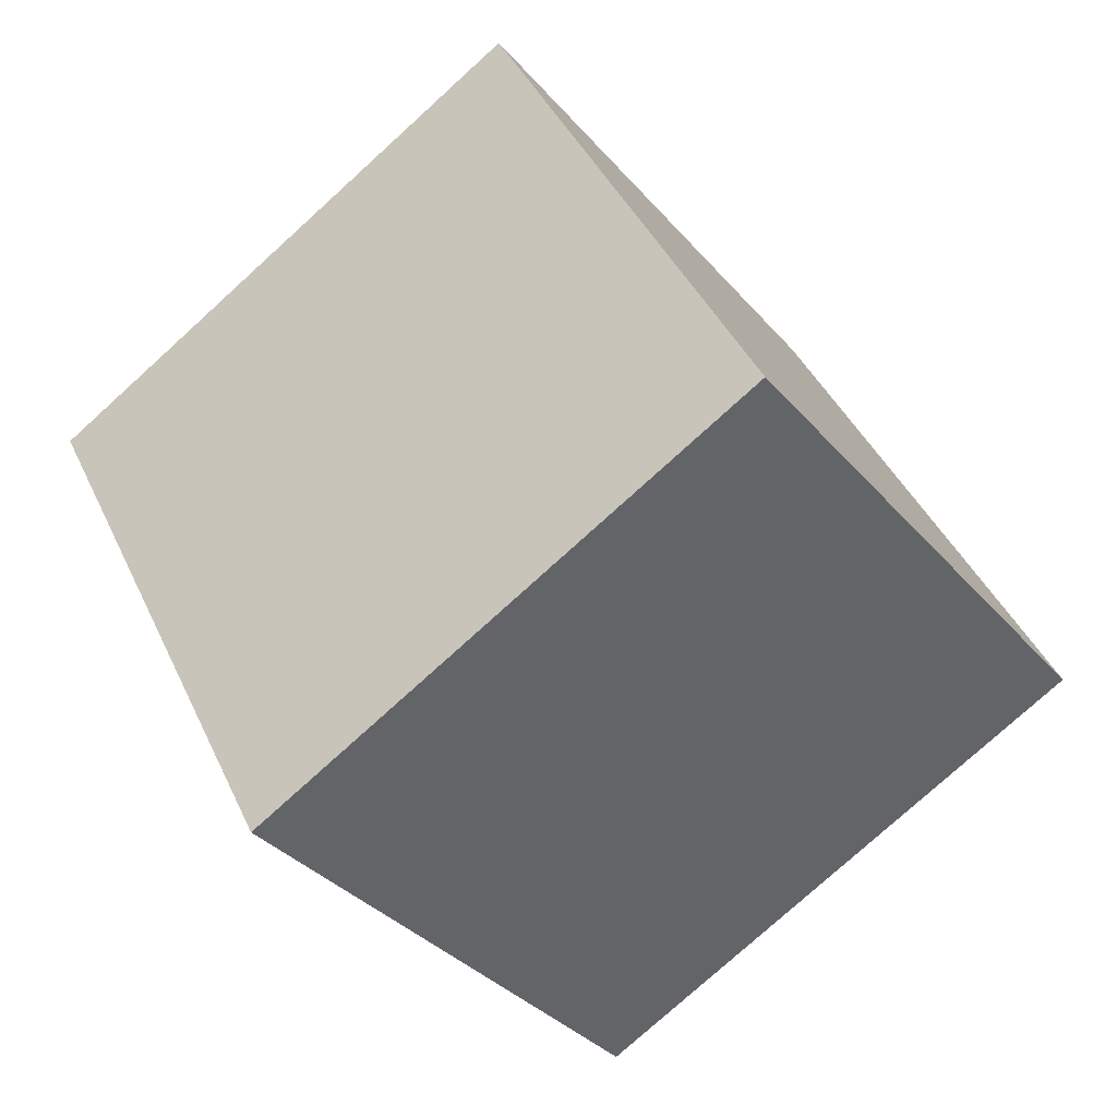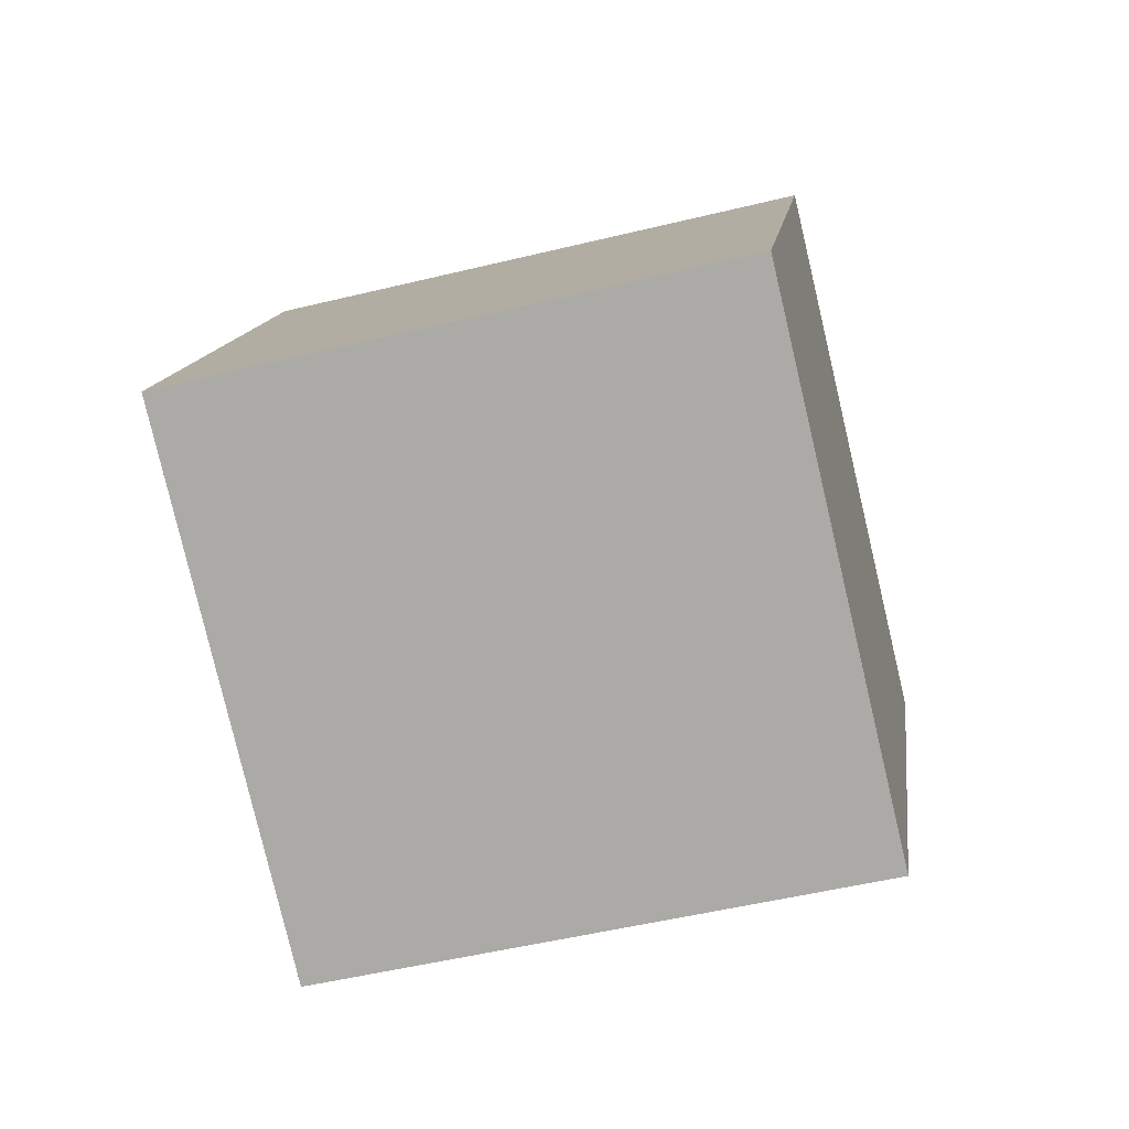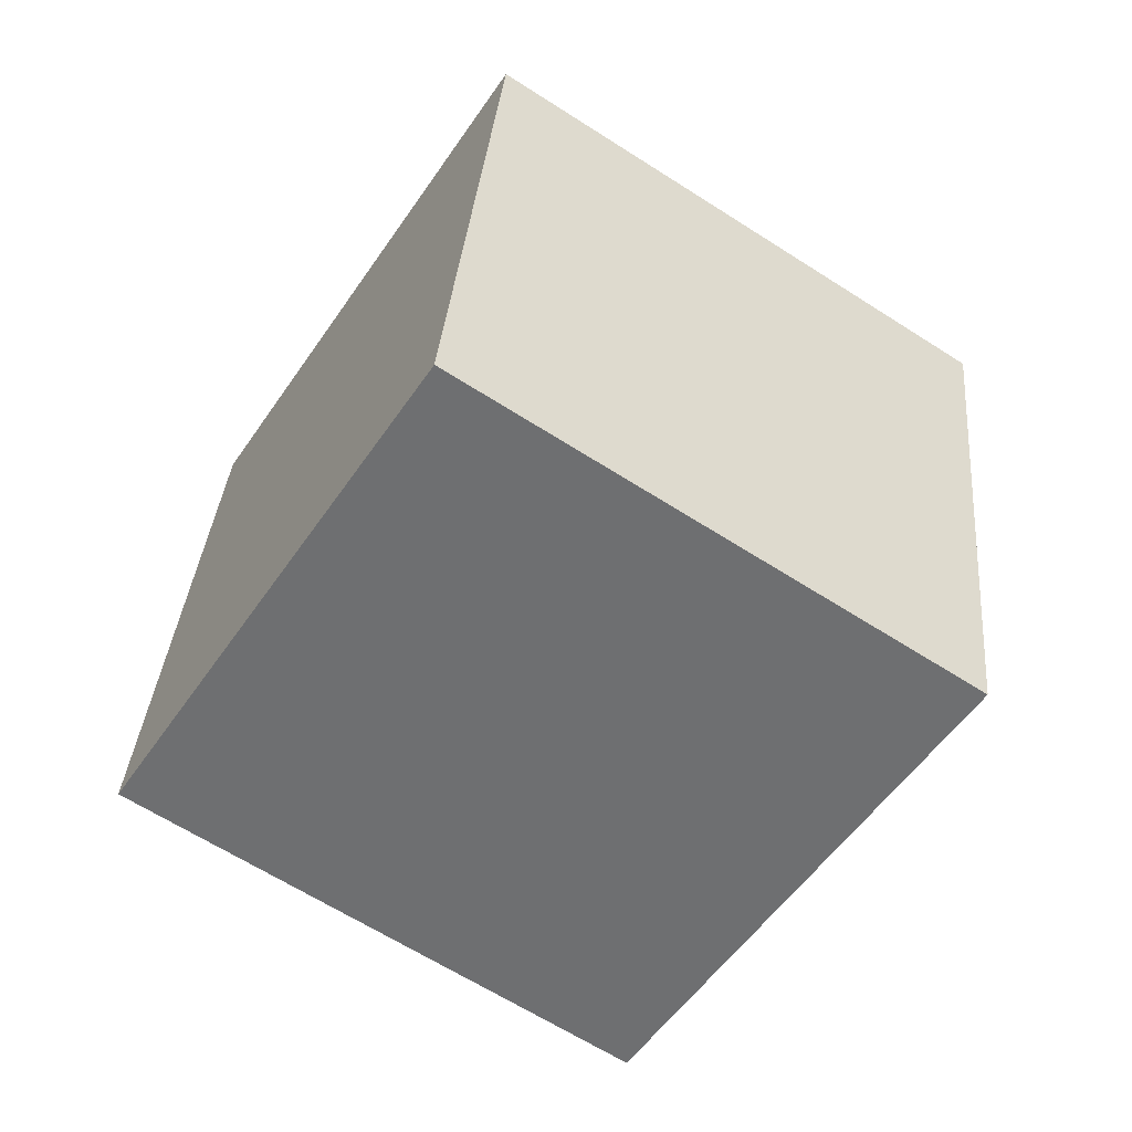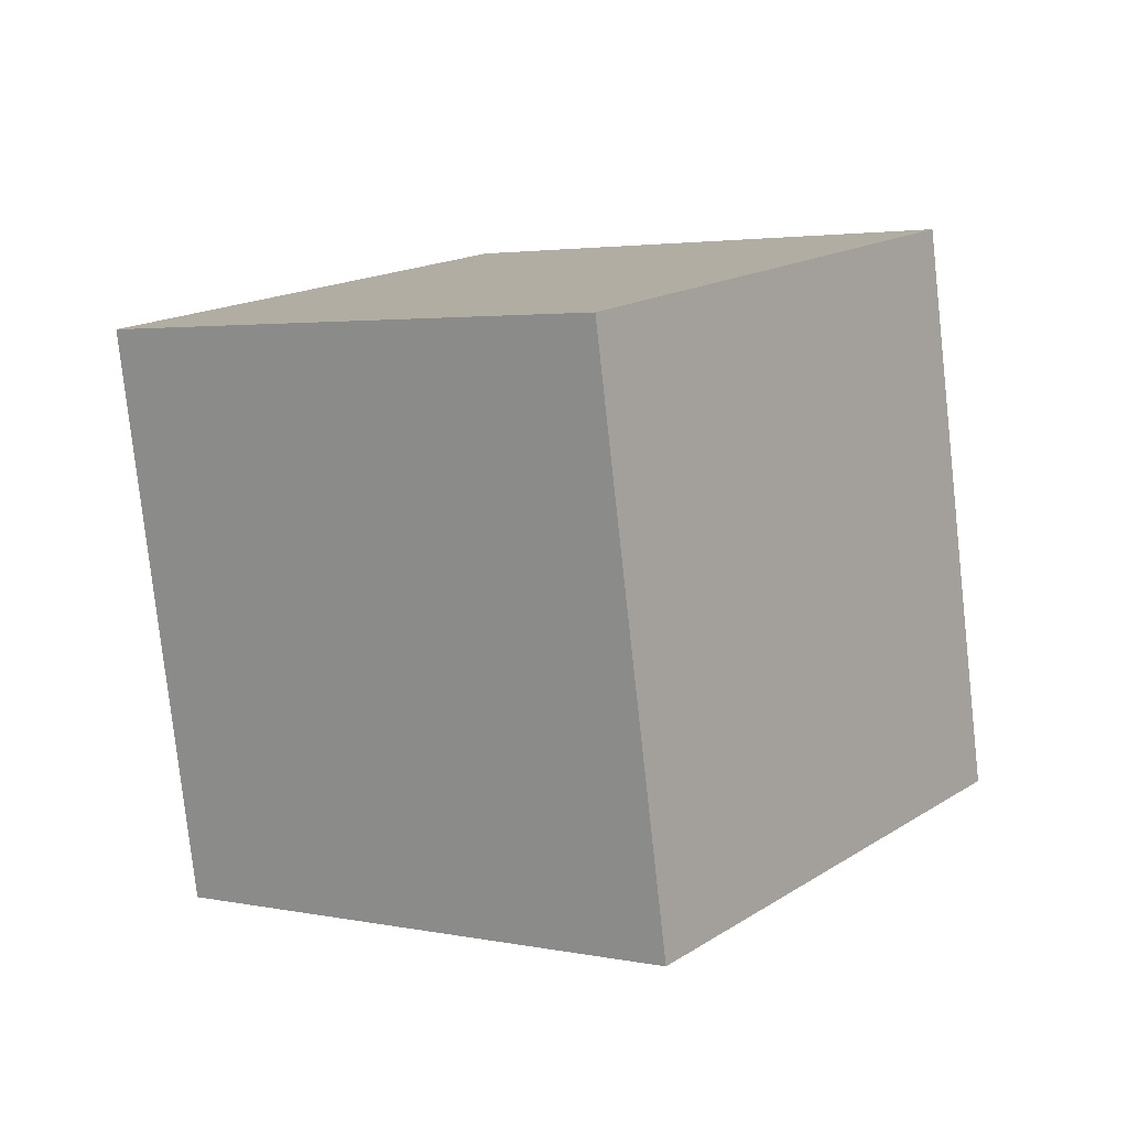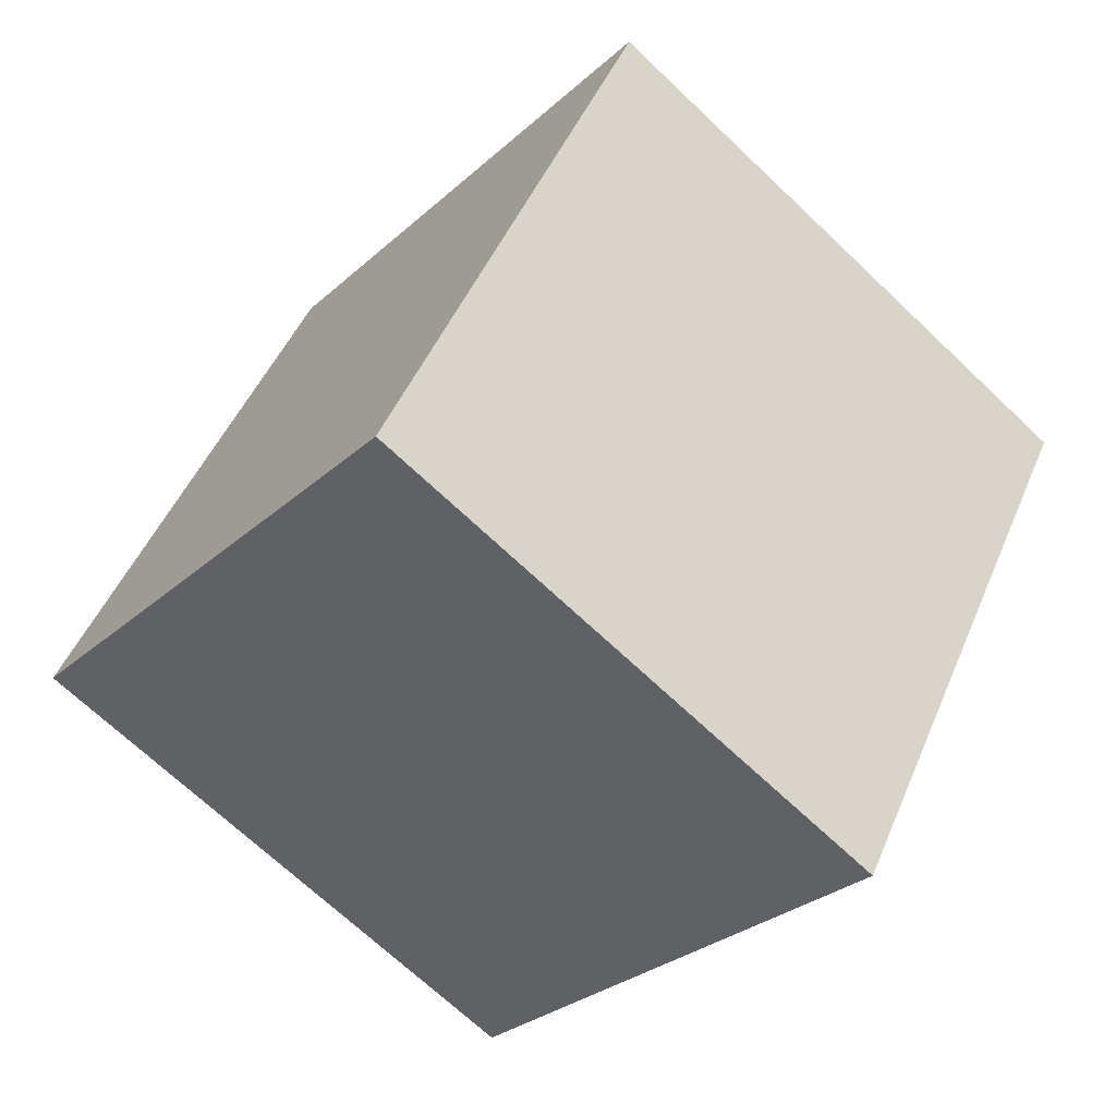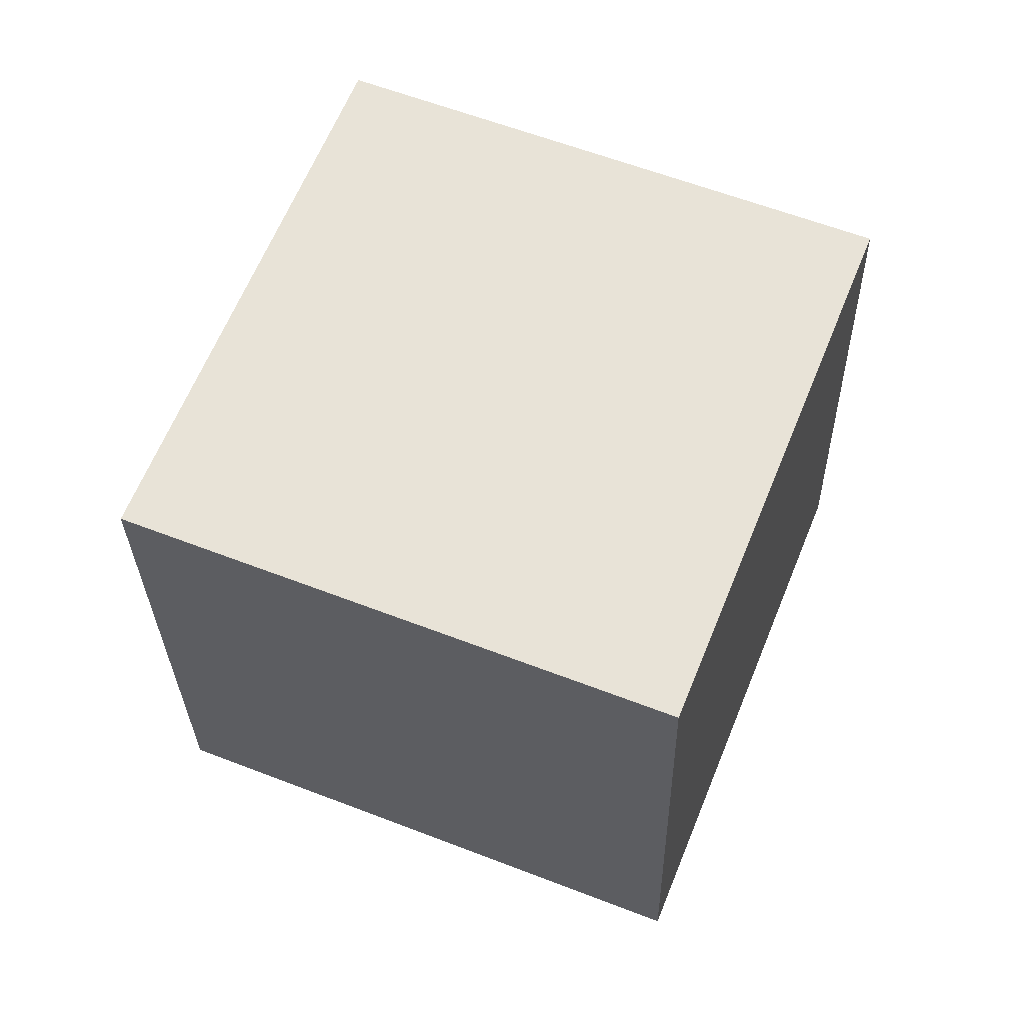
<metadata>
{"format":"obj","ext":"obj","renderer":"f3d","projection":"perspective","resolution":1024,"background":"white","views":[{"elev":37.6,"azim":150.8,"up":"+Y"},{"elev":-77.4,"azim":155.4,"up":"+Z"},{"elev":-50.2,"azim":109.3,"up":"+Z"},{"elev":13.9,"azim":-1.3,"up":"+Z"},{"elev":49.5,"azim":15.5,"up":"+Y"},{"elev":54.7,"azim":-106.0,"up":"+Z"}]}
</metadata>
<code>
o Cube
v -9.045 47.45 29.45
v -1.957 44.09 -35.4
v 49.14 4.102 -27.75
v 42.05 7.465 37.11
v -49.14 -4.102 27.75
v -42.05 -7.465 -37.11
v 9.045 -47.45 -29.45
v 1.957 -44.09 35.4
f 1 2 3 4
f 5 8 7 6
f 1 5 6 2
f 2 6 7 3
f 3 7 8 4
f 5 1 4 8

</code>
